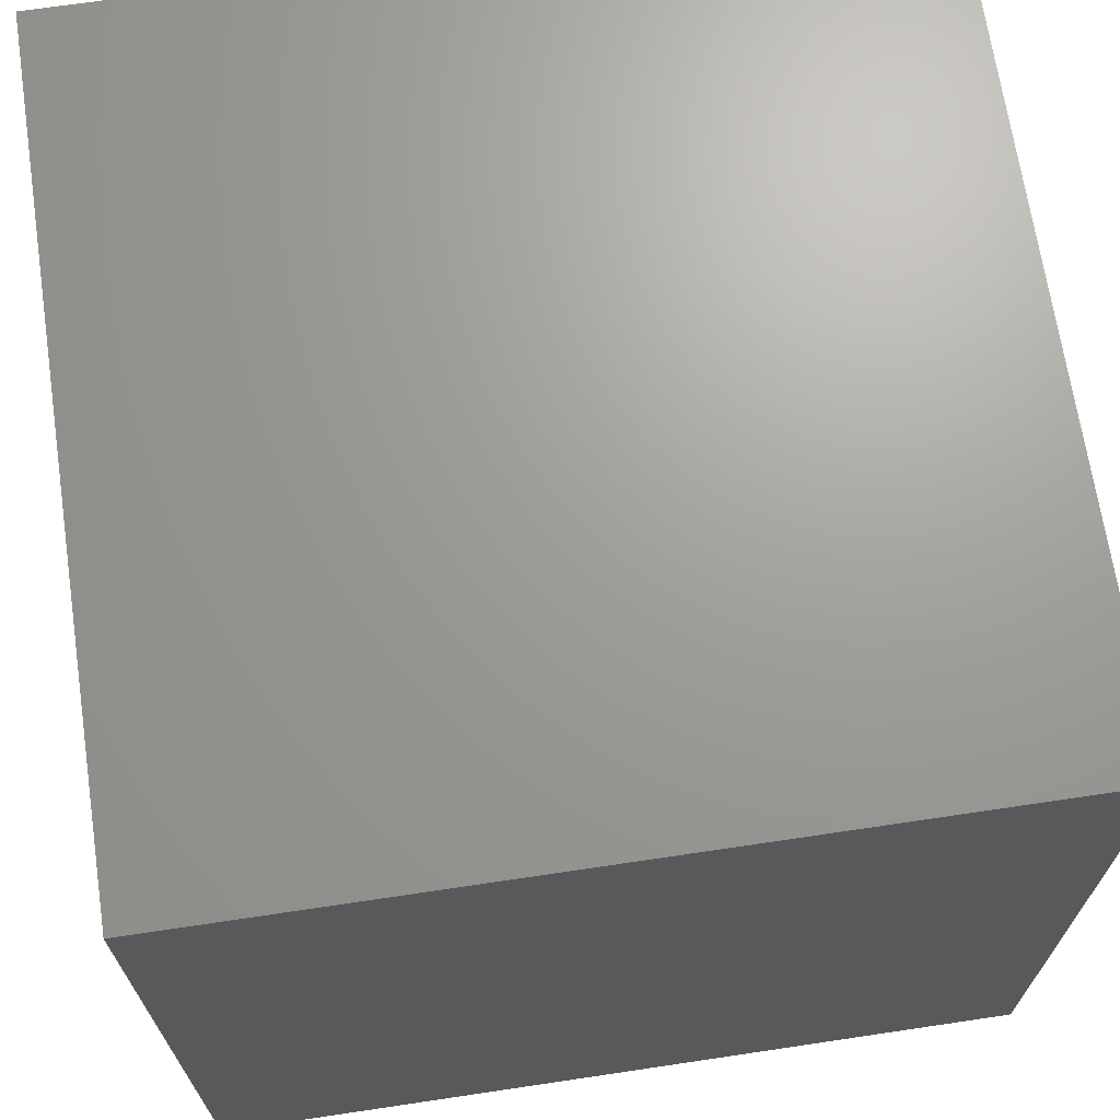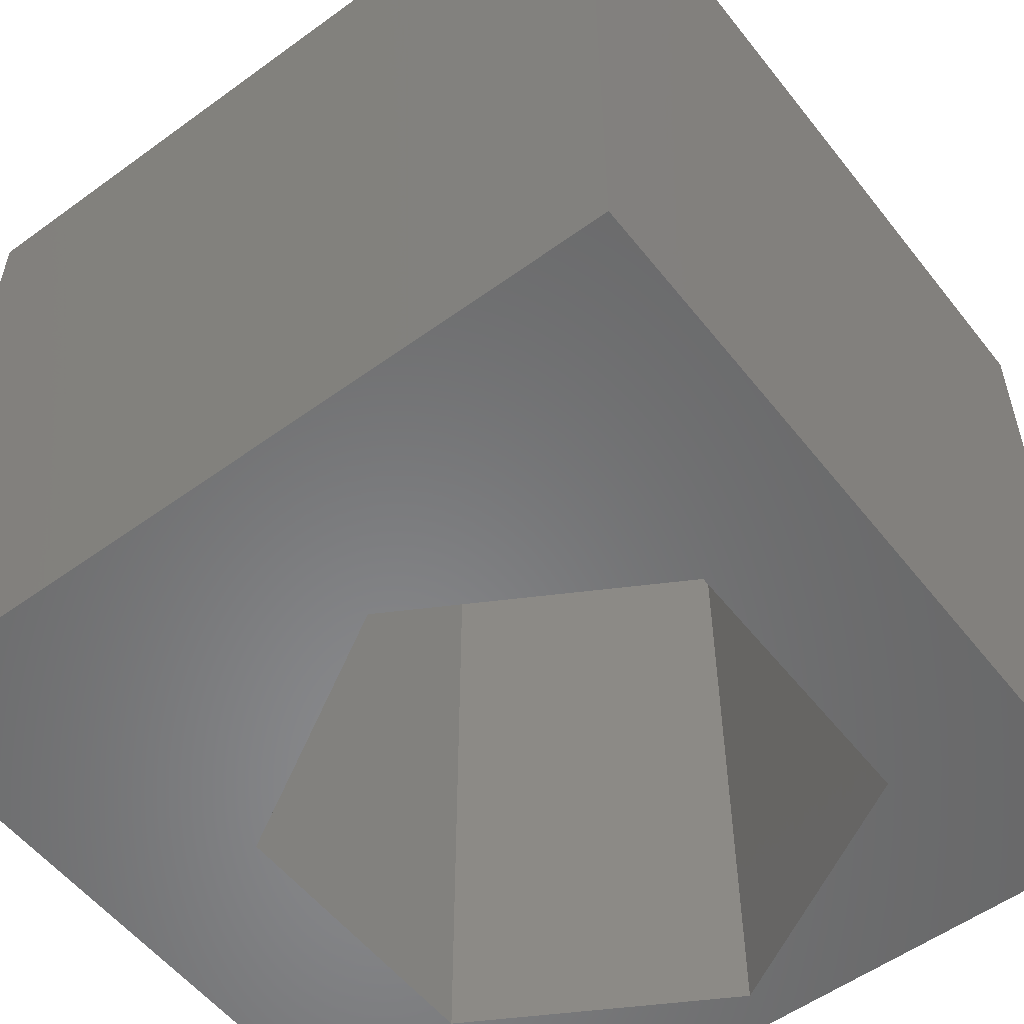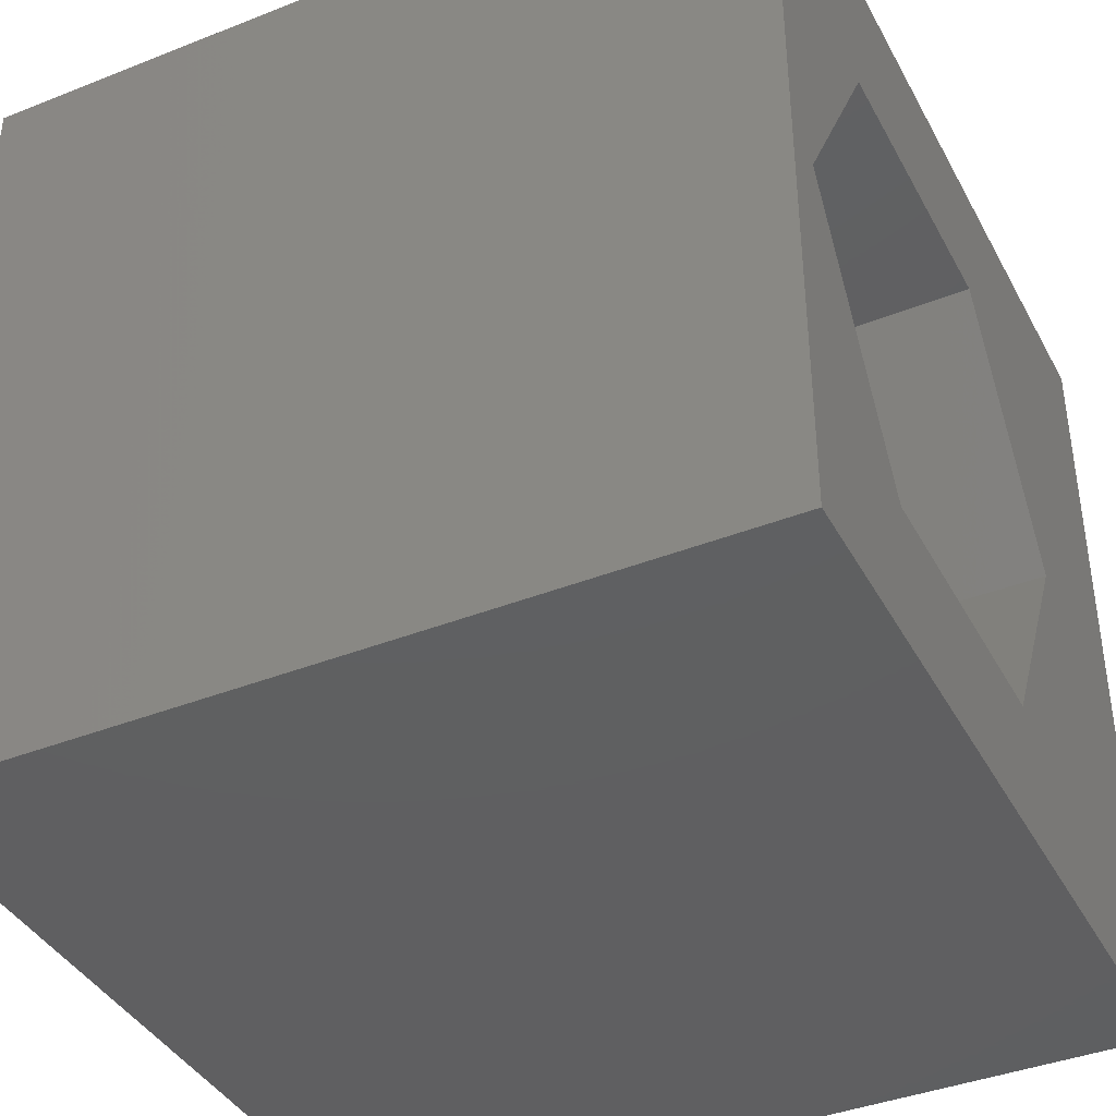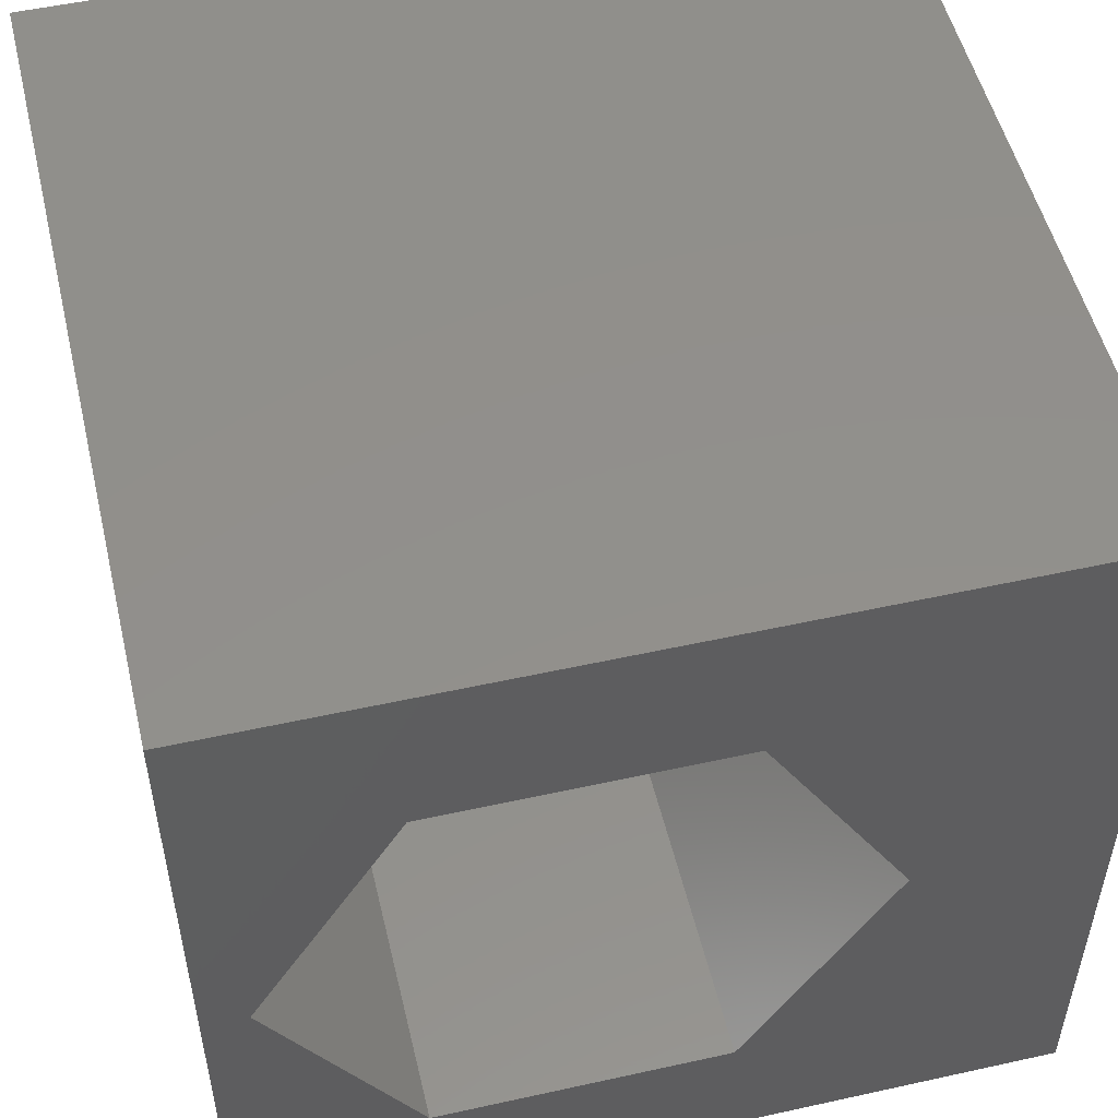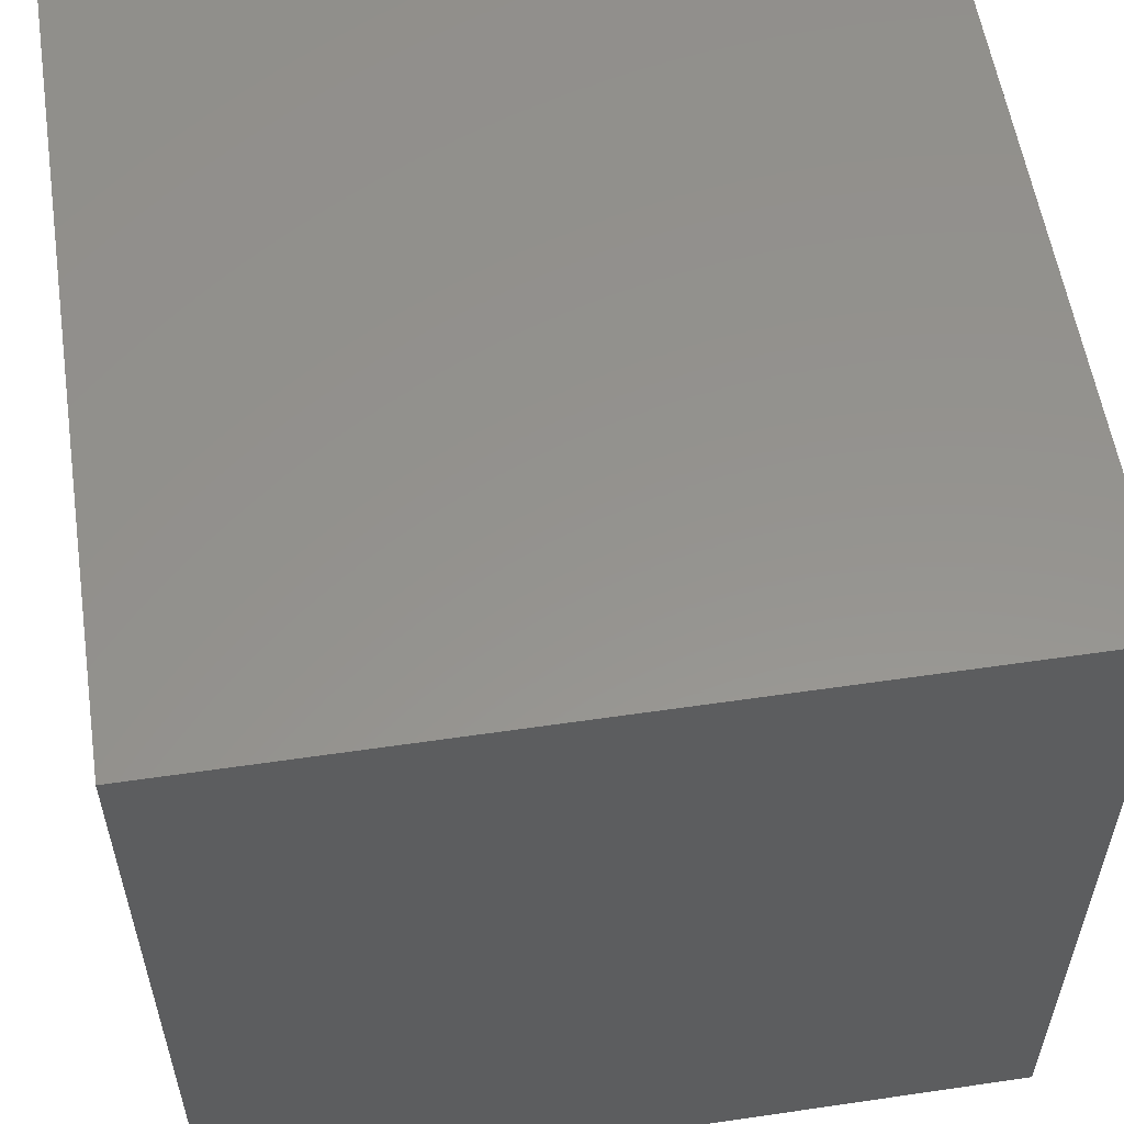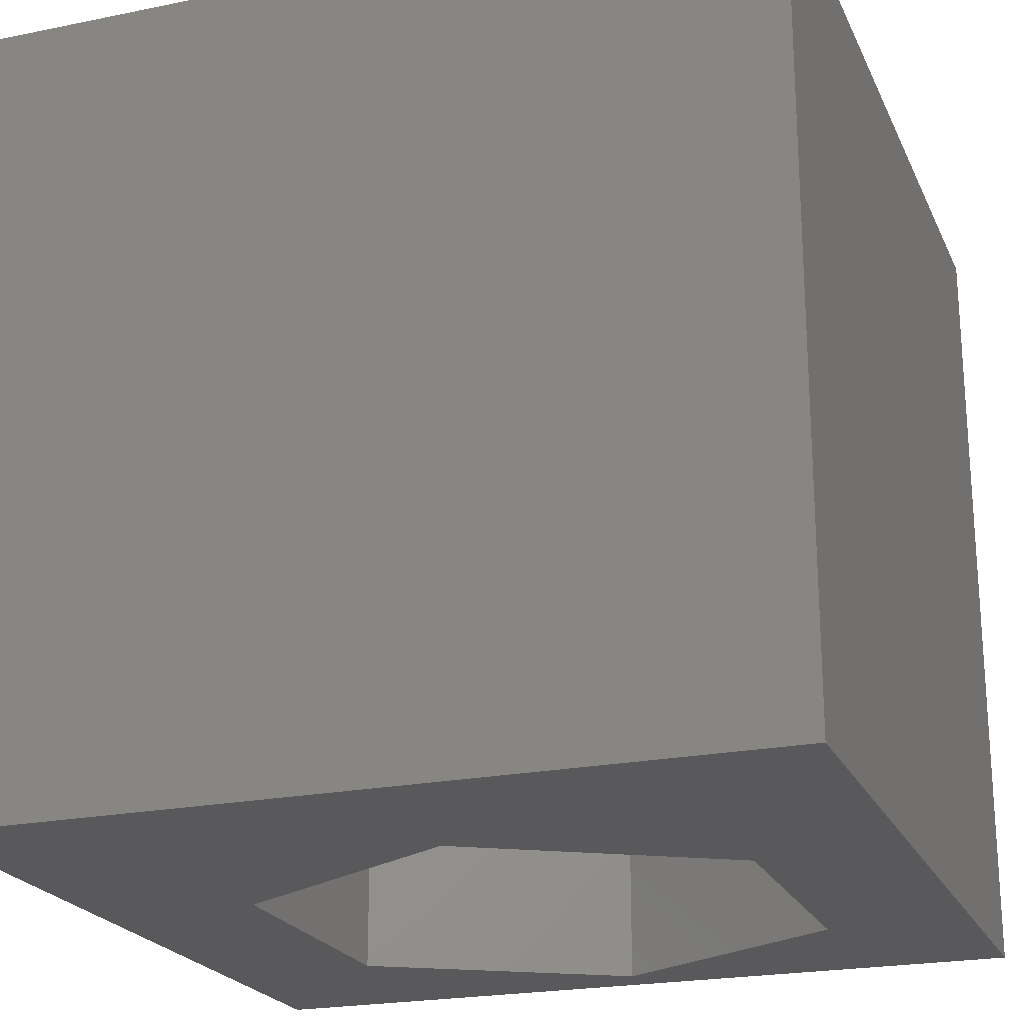
<metadata>
{"format":"stl","ext":"stl","renderer":"f3d","projection":"perspective","resolution":1024,"background":"white","views":[{"elev":68.8,"azim":-98.5,"up":"+Y"},{"elev":-55.0,"azim":-52.5,"up":"+Z"},{"elev":-39.8,"azim":116.1,"up":"+Y"},{"elev":52.3,"azim":166.6,"up":"+Y"},{"elev":56.6,"azim":81.3,"up":"+Y"},{"elev":-22.1,"azim":-70.4,"up":"+Z"}]}
</metadata>
<code>
# stl→obj: 20 verts, 40 faces
v 0 10 10
v 0 10 0
v 0 0 10
v 0 0 0
v 10 10 10
v 9.471 4.886 10
v 10 0 10
v 7.689 1.799 10
v 4.124 1.799 10
v 2.342 4.886 10
v 4.124 7.974 10
v 7.689 7.974 10
v 10 10 0
v 10 0 0
v 9.471 4.886 0
v 7.689 7.974 0
v 4.124 7.974 0
v 2.342 4.886 0
v 4.124 1.799 0
v 7.689 1.799 0
f 1 2 3
f 3 2 4
f 5 6 7
f 7 6 8
f 7 8 3
f 8 9 3
f 3 9 10
f 3 10 1
f 1 10 11
f 1 11 5
f 5 11 12
f 5 12 6
f 13 5 14
f 14 5 7
f 14 15 13
f 13 15 16
f 13 16 2
f 16 17 2
f 2 17 18
f 2 18 4
f 4 18 19
f 4 19 14
f 14 19 20
f 14 20 15
f 5 13 1
f 1 13 2
f 14 7 4
f 4 7 3
f 18 17 10
f 10 17 11
f 17 16 11
f 11 16 12
f 16 15 12
f 12 15 6
f 15 20 6
f 6 20 8
f 20 19 8
f 8 19 9
f 19 18 9
f 9 18 10

</code>
